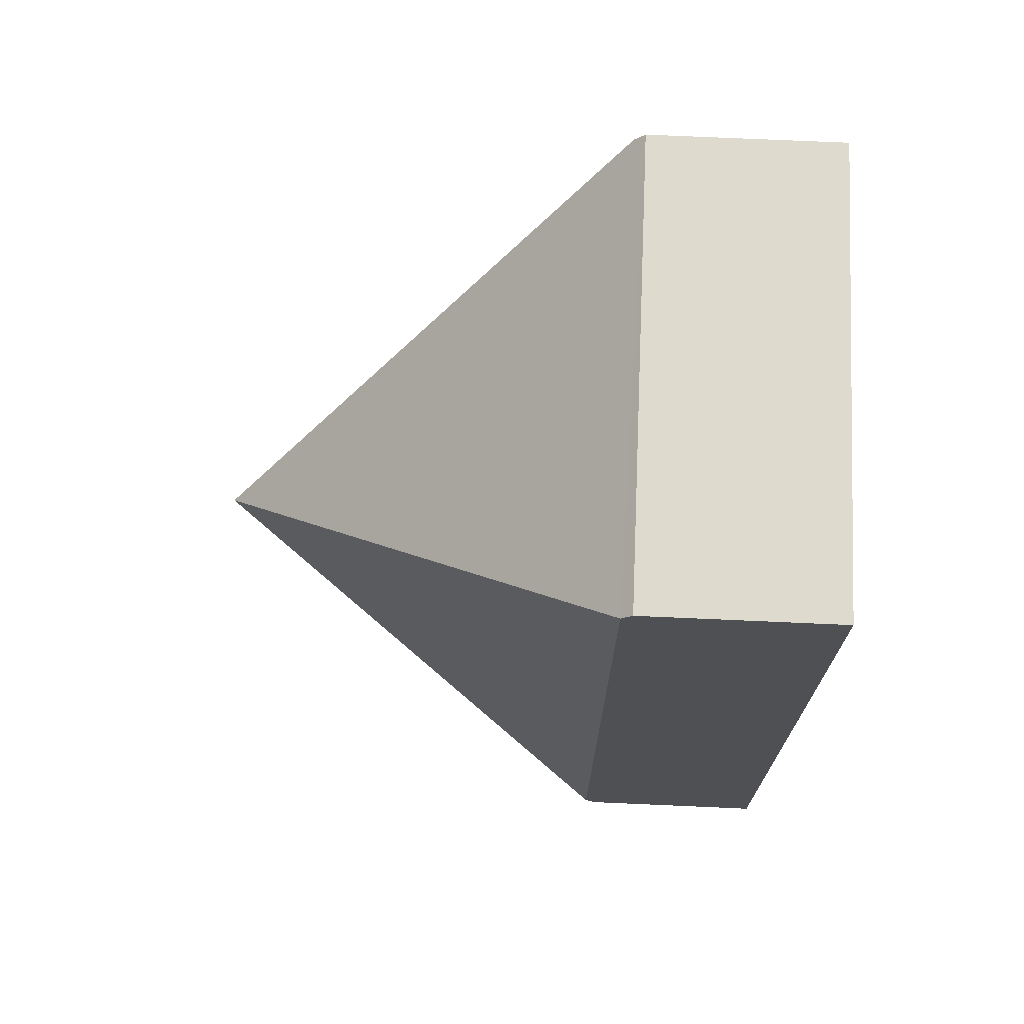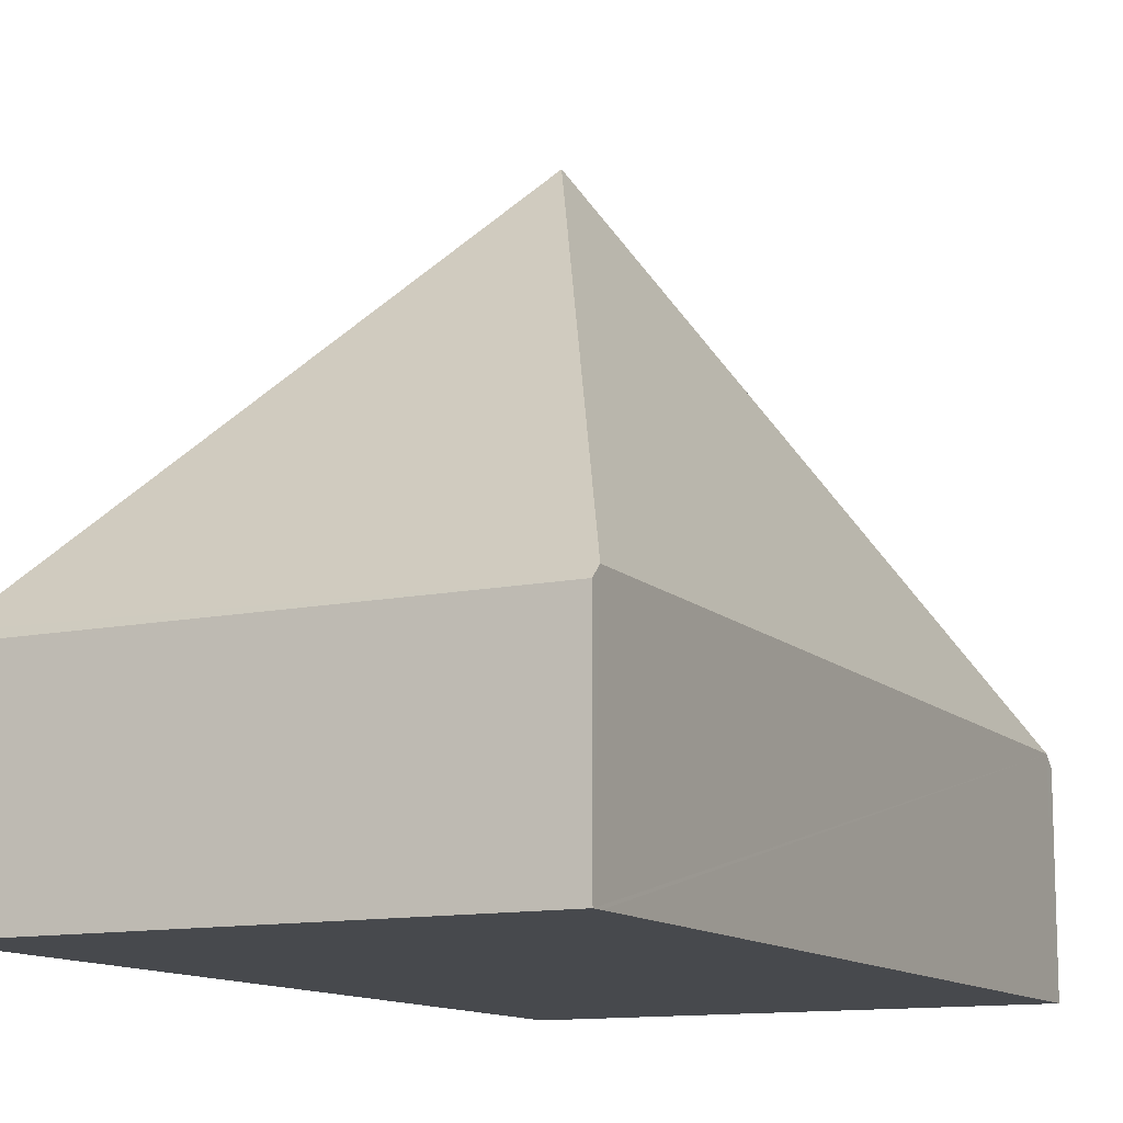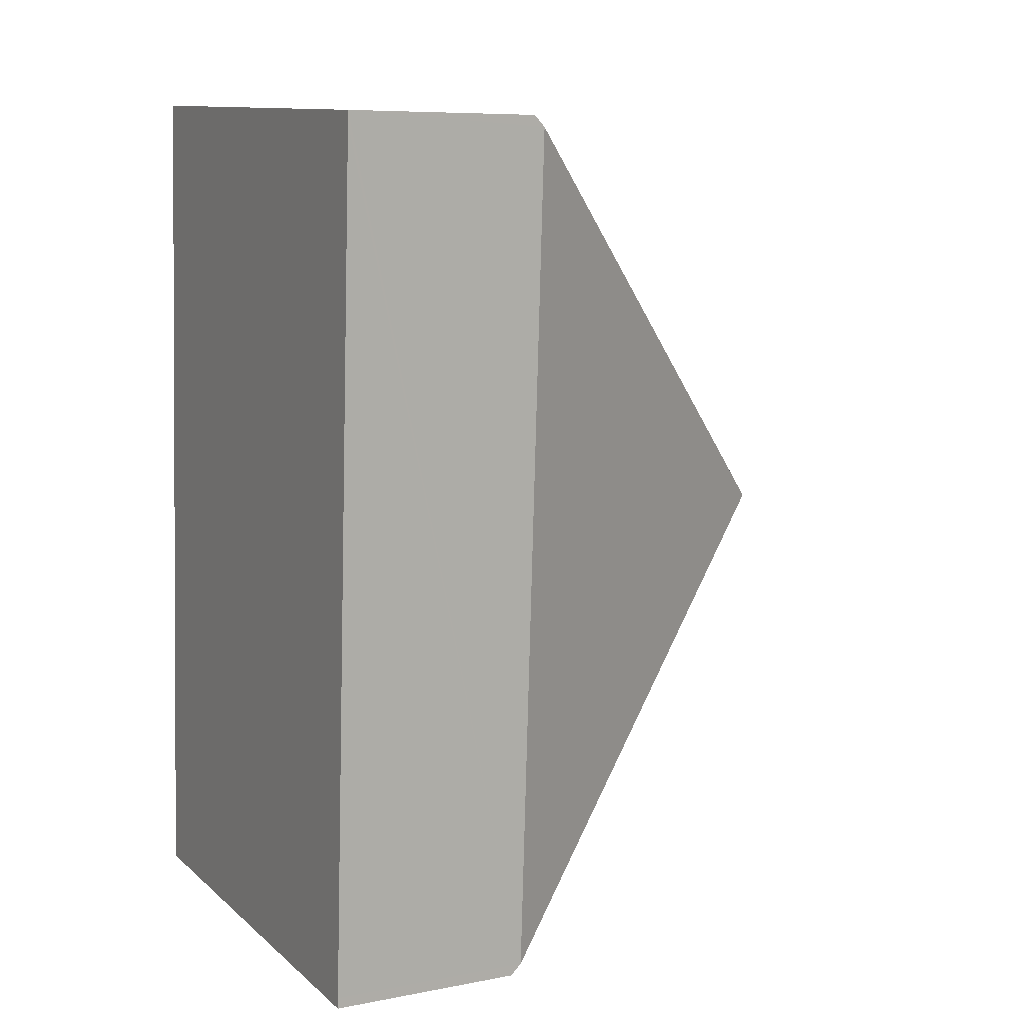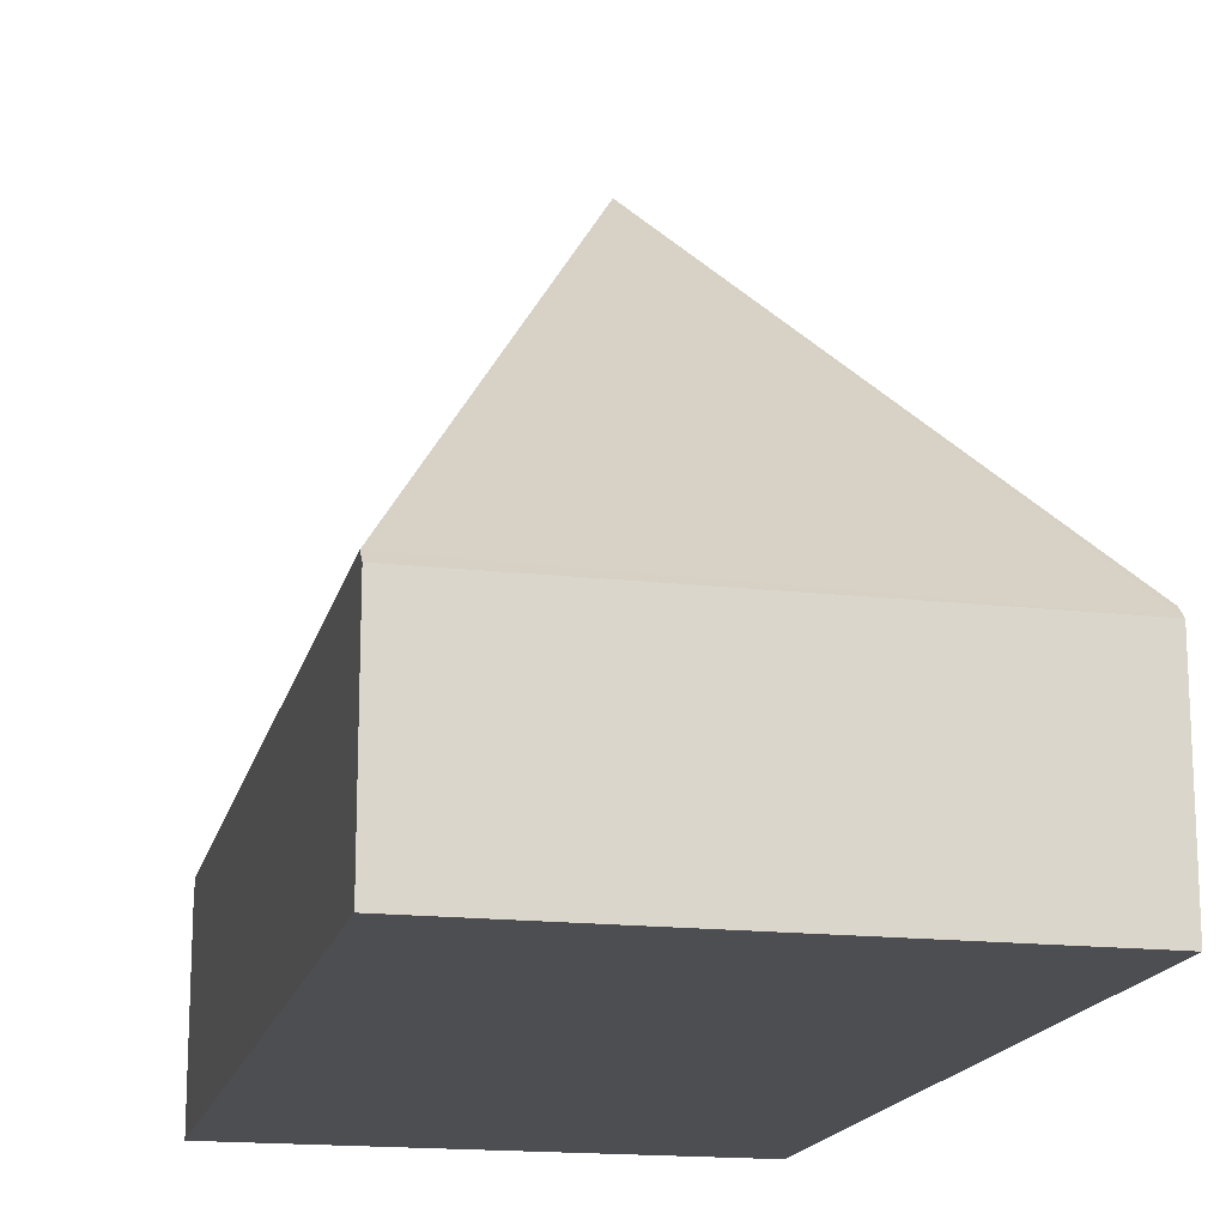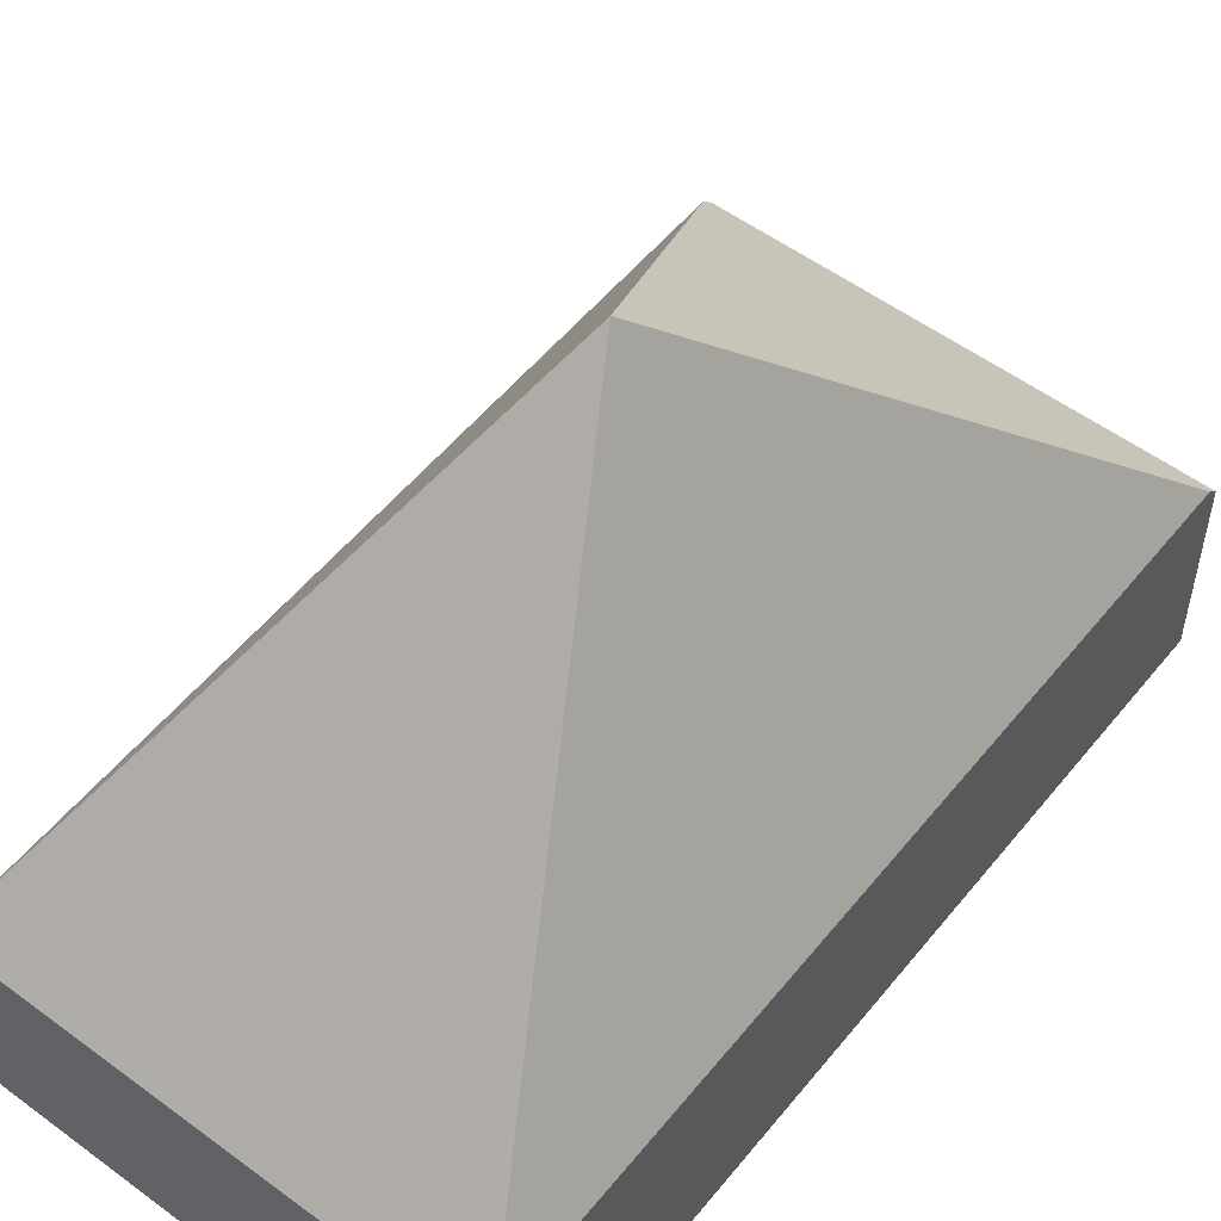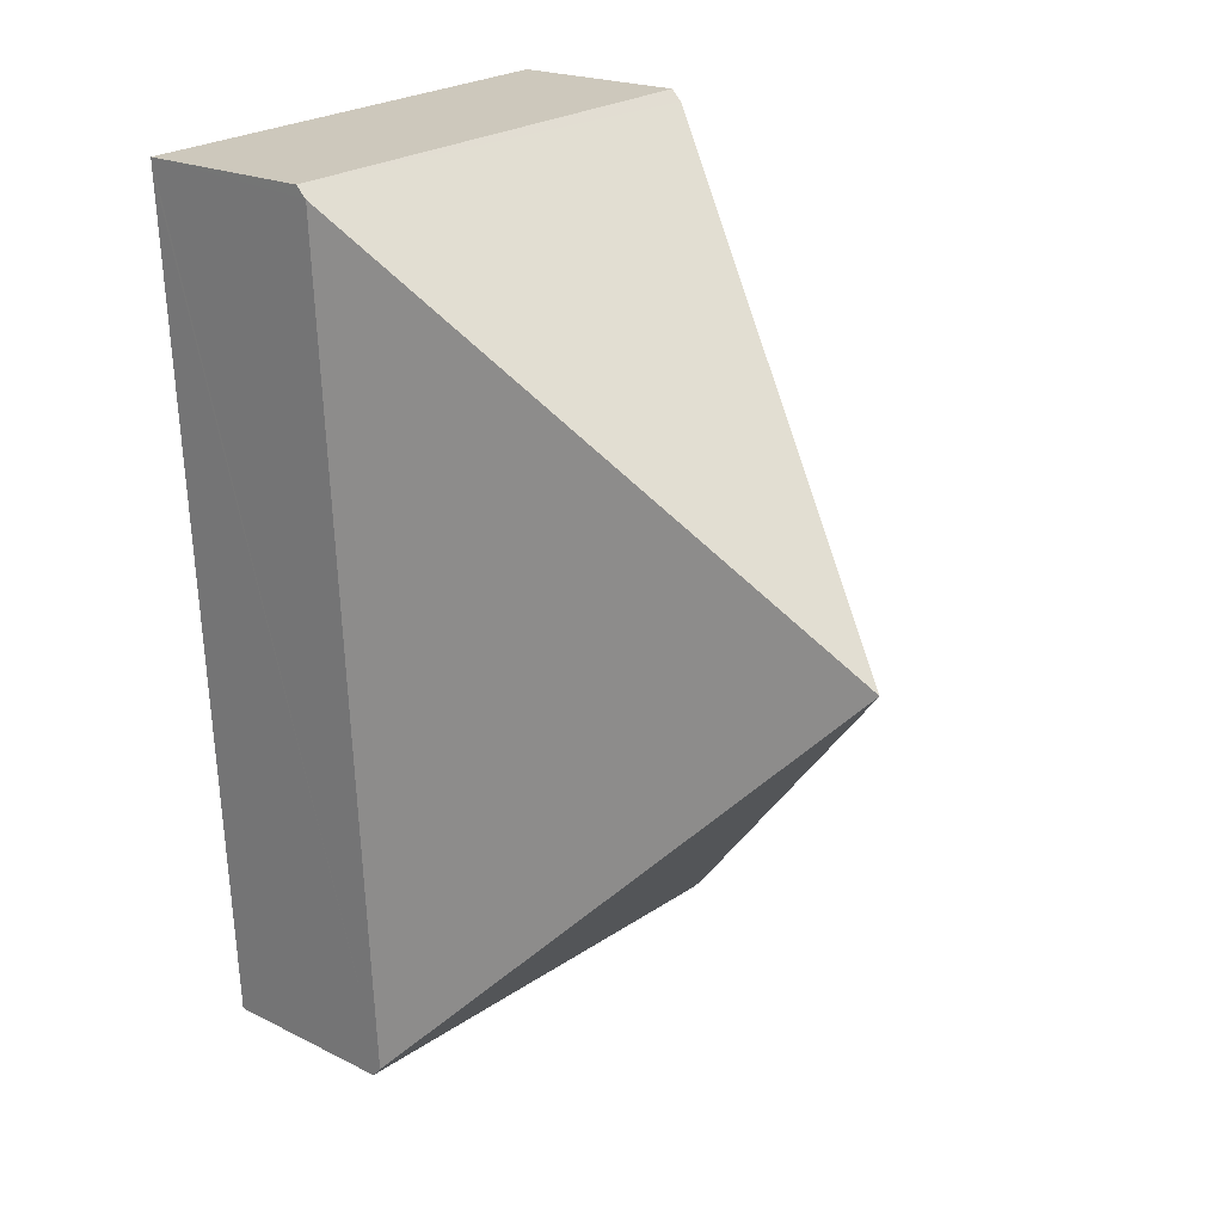
<metadata>
{"format":"obj","ext":"obj","renderer":"f3d","projection":"perspective","resolution":1024,"background":"white","views":[{"elev":74.5,"azim":-87.5,"up":"+Z"},{"elev":-12.1,"azim":29.8,"up":"+Y"},{"elev":7.9,"azim":61.7,"up":"+Z"},{"elev":-16.9,"azim":170.4,"up":"+Y"},{"elev":54.1,"azim":-138.7,"up":"+Y"},{"elev":20.3,"azim":132.3,"up":"+Z"}]}
</metadata>
<code>
v  3.689 1.366 5.933
v  0.333 1.442 6.04
v  0.337 1.366 6.118
v  1.845 4.368 2.967
v  3.685 1.442 5.855
v  0.004 1.442 0.078
v  3.356 1.442 -0.107
v  0 1.366 8.364e-17
v  3.352 1.367 -0.184
v  3.352 1.127e-17 -0.184
v  0 0 0
v  0.004 -4.776e-18 0.078
v  0.333 -3.698e-16 6.04
v  0.337 -3.746e-16 6.118
v  3.689 -3.633e-16 5.933
v  3.685 -3.585e-16 5.855
v  3.356 6.552e-18 -0.107
g defaultobject
f 1 2 3
f 2 1 4
f 4 1 5
f 4 6 2
f 4 5 7
f 8 7 9
f 7 8 4
f 4 8 6
f 10 8 9
f 8 10 11
f 11 6 8
f 6 11 2
f 2 11 12
f 2 12 13
f 2 13 3
f 3 13 14
f 14 1 3
f 1 14 15
f 15 5 1
f 5 15 7
f 7 15 16
f 7 16 17
f 7 17 9
f 9 17 10
f 13 15 14
f 15 13 12
f 15 12 16
f 16 12 17
f 17 12 11
f 17 11 10

</code>
